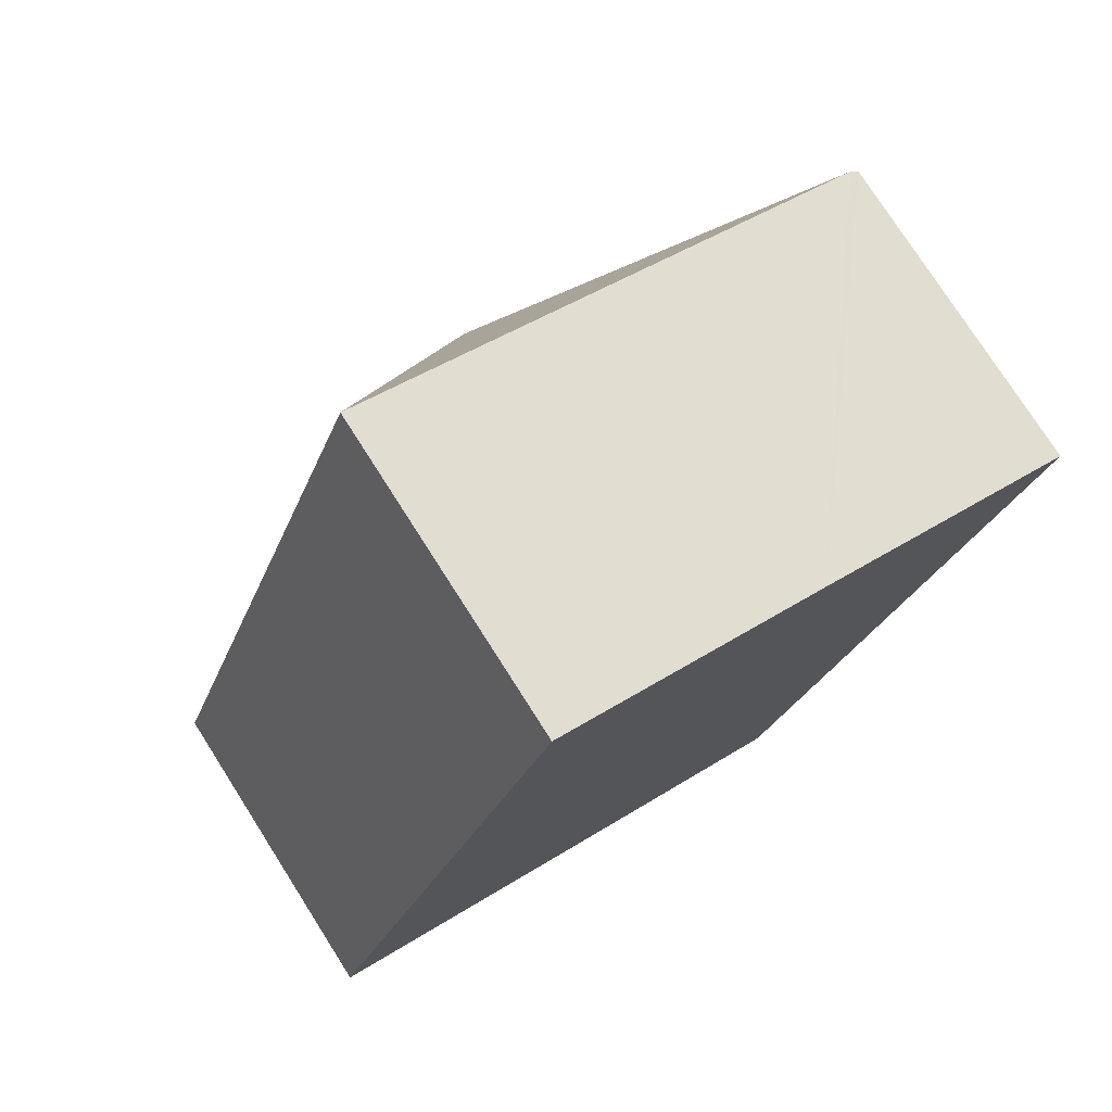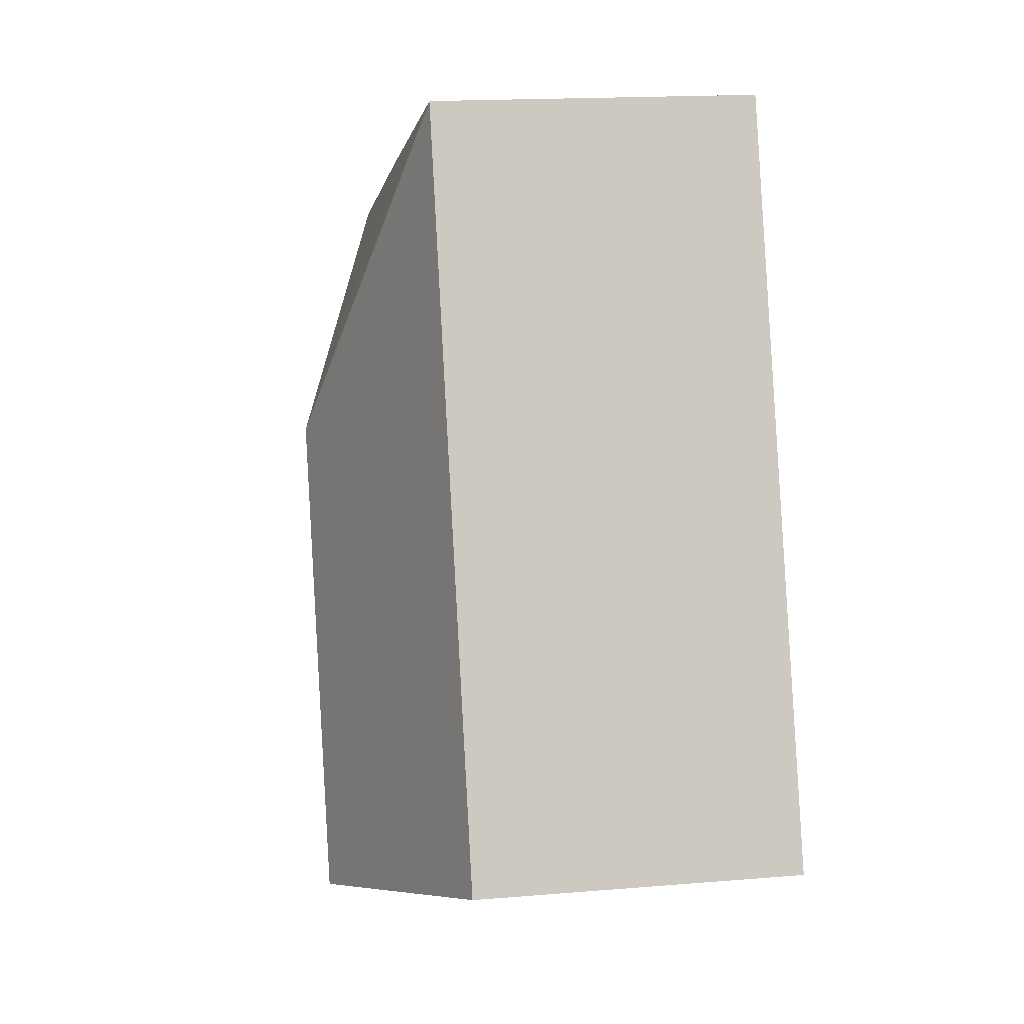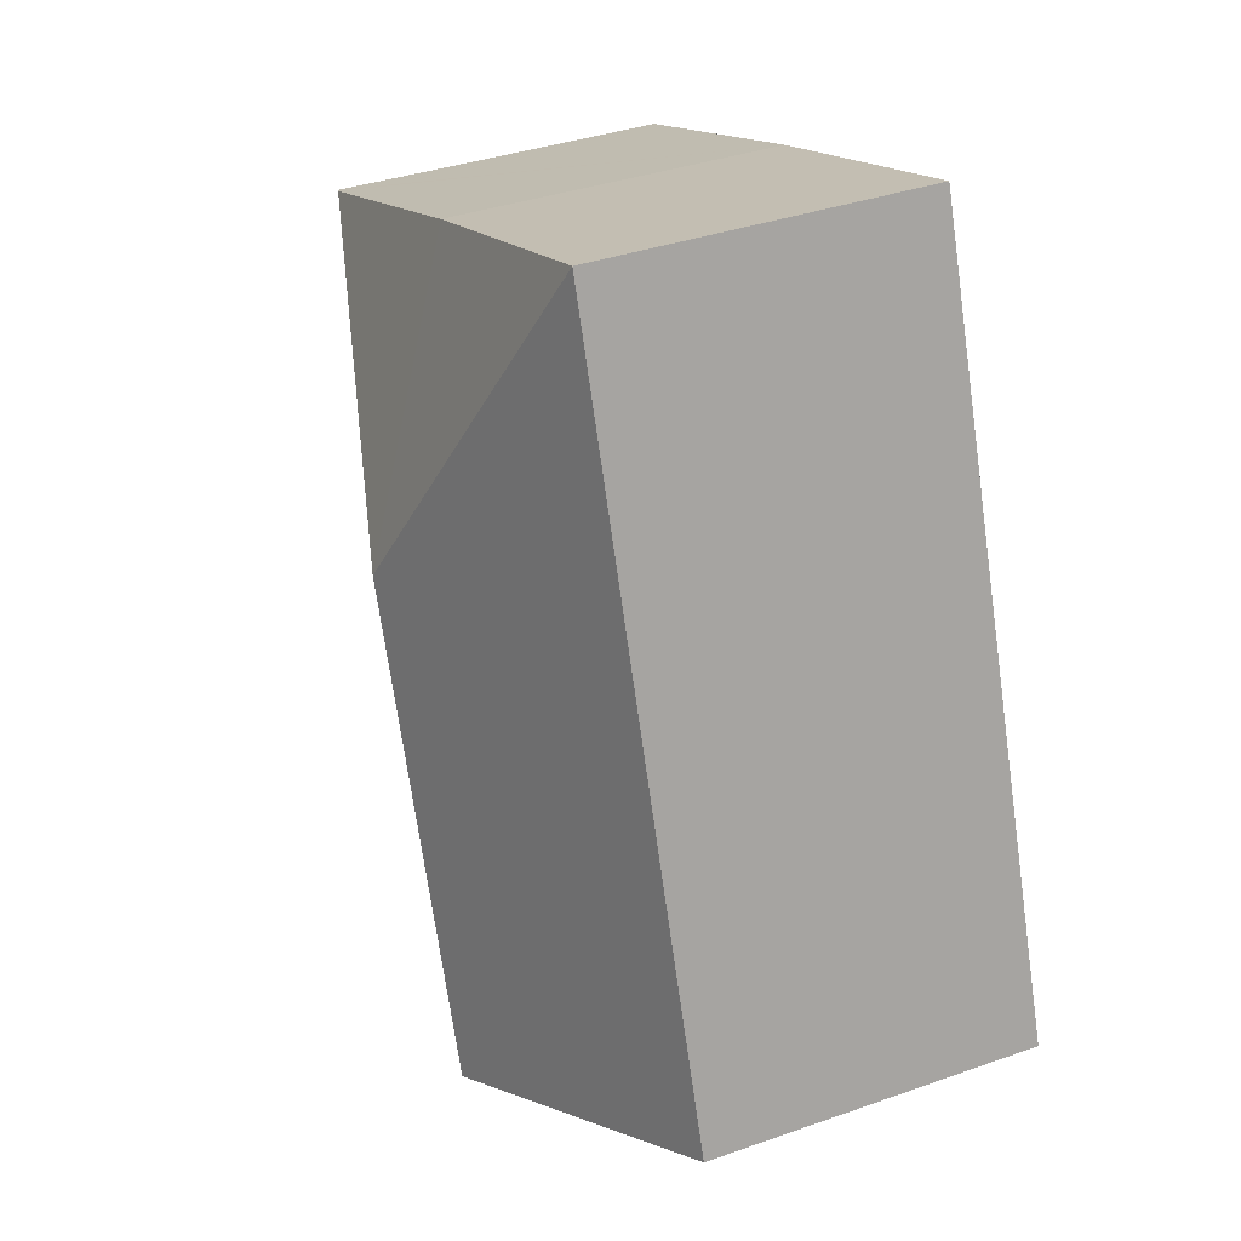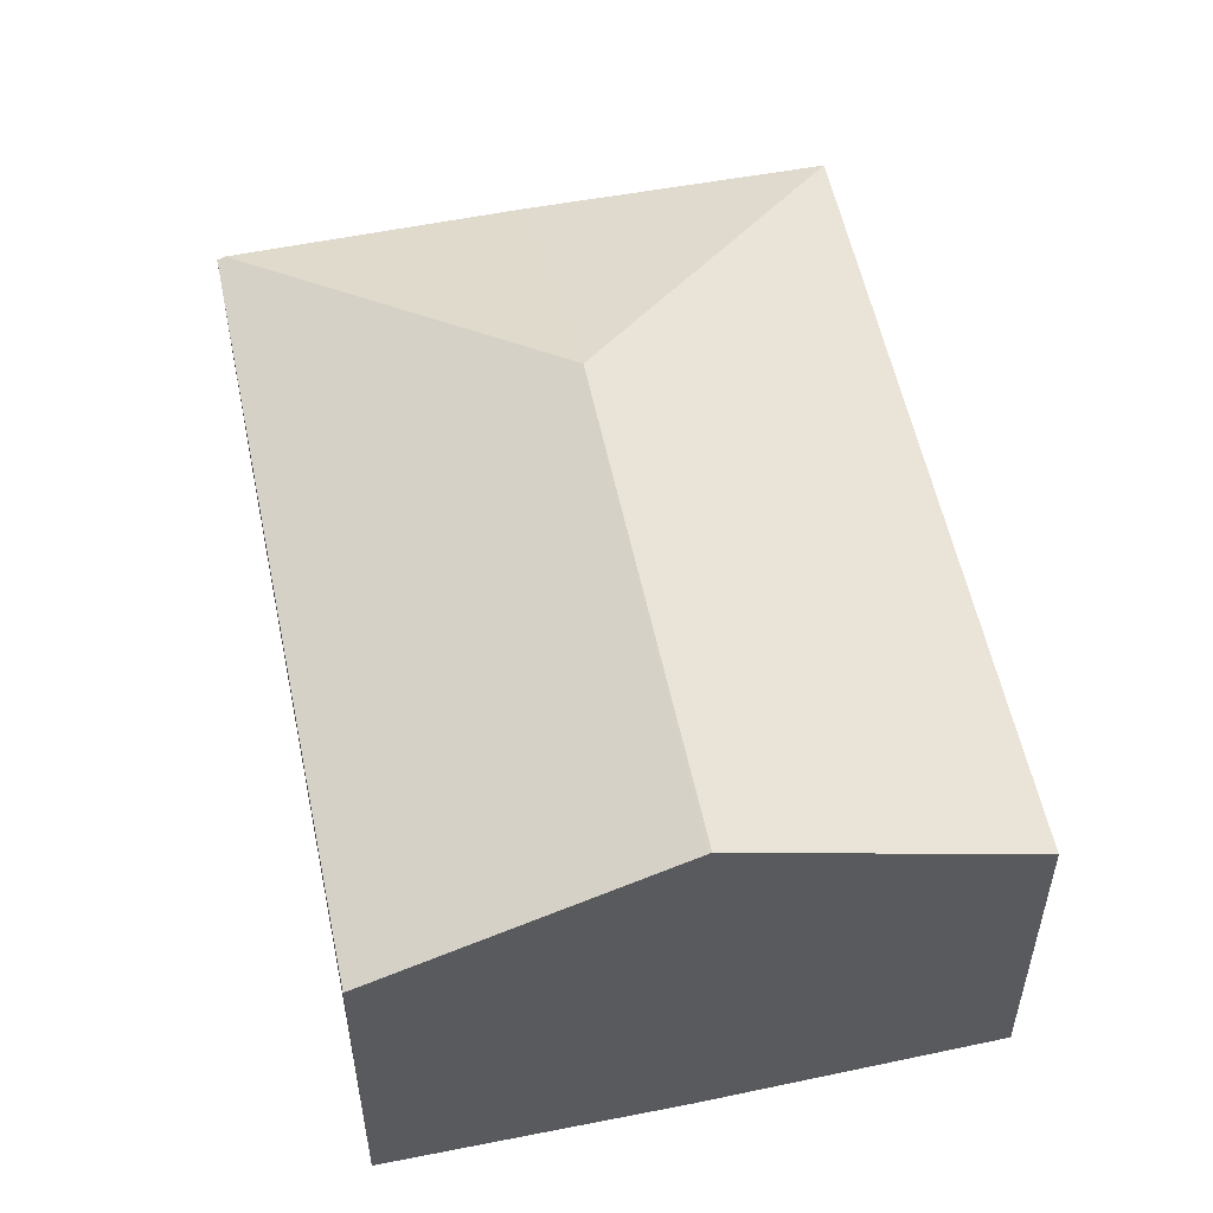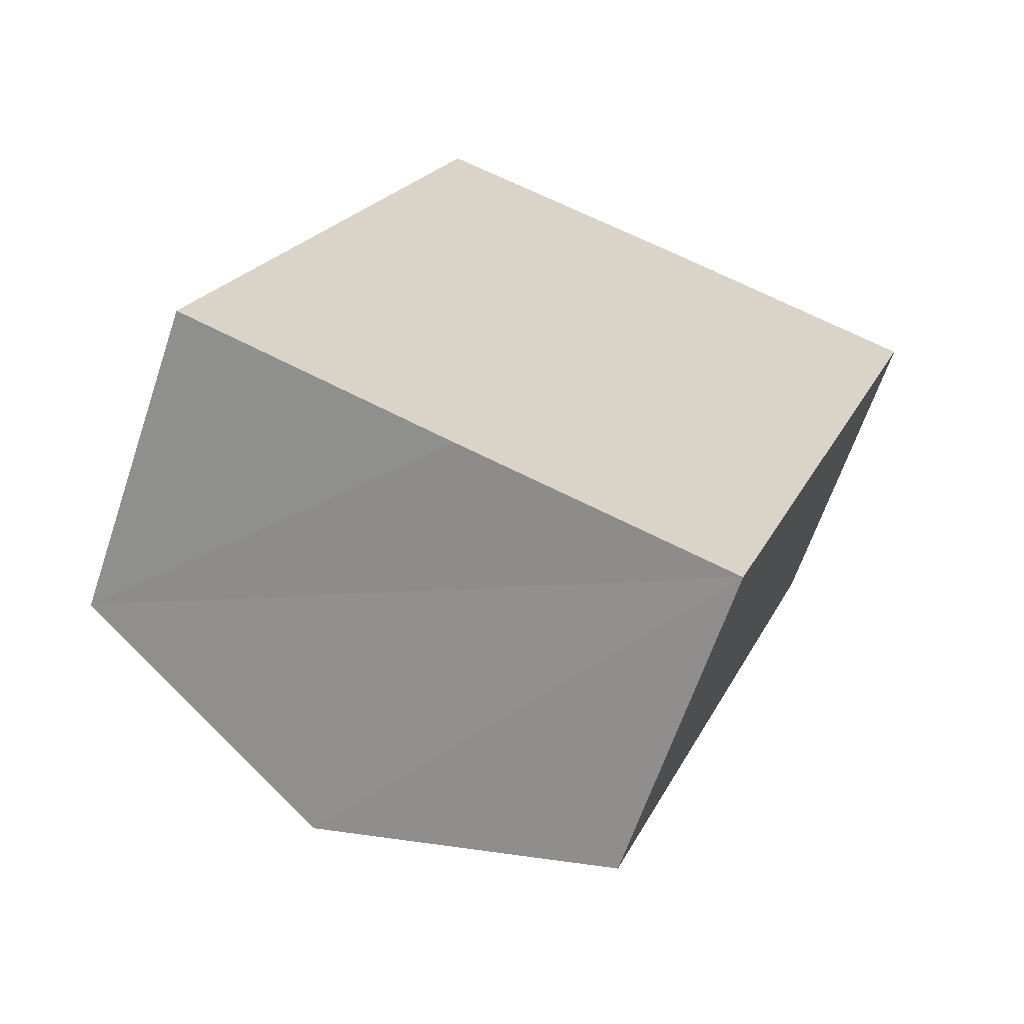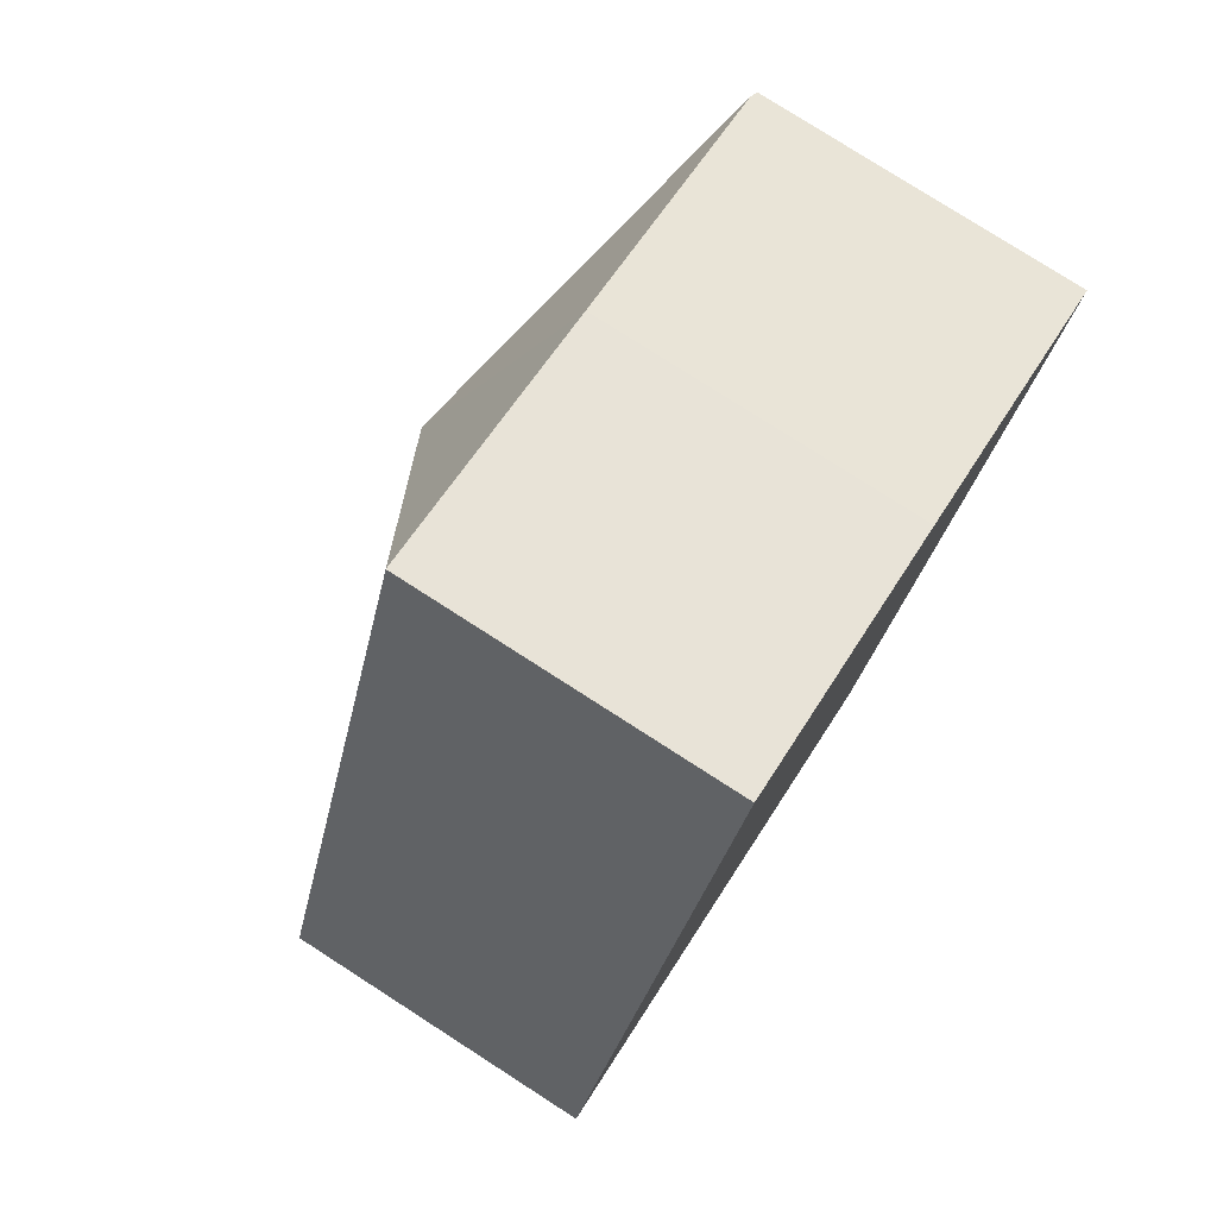
<metadata>
{"format":"obj","ext":"obj","renderer":"f3d","projection":"perspective","resolution":1024,"background":"white","views":[{"elev":76.6,"azim":-32.5,"up":"+Z"},{"elev":16.6,"azim":-99.7,"up":"+Z"},{"elev":36.7,"azim":-114.6,"up":"+Z"},{"elev":55.1,"azim":-172.0,"up":"+Y"},{"elev":-63.8,"azim":-18.6,"up":"+Z"},{"elev":78.5,"azim":-57.3,"up":"+Z"}]}
</metadata>
<code>
v  4.673 2.813 -1.726
v  6.86 2.838 4.559
v  6.92 2.813 4.536
v  3.745 3.792 3.073
v  2.351 3.782 -0.889
v  2.326 3.792 -0.88
v  4.598 2.813 5.417
v  2.219 2.807 6.248
v  0 2.816 1.724e-16
v  4.598 -3.317e-16 5.417
v  2.219 -3.826e-16 6.248
v  6.92 -2.777e-16 4.536
v  6.86 -2.792e-16 4.559
v  4.673 1.057e-16 -1.726
v  2.351 5.444e-17 -0.889
v  0 0 0
v  2.326 5.388e-17 -0.88
g defaultobject
f 1 2 3
f 2 1 4
f 4 1 5
f 4 5 6
f 4 7 2
f 7 4 8
f 9 4 6
f 4 9 8
f 8 10 7
f 10 8 11
f 10 2 7
f 2 10 3
f 3 10 12
f 12 10 13
f 12 1 3
f 1 12 14
f 14 5 1
f 5 14 6
f 6 14 9
f 9 14 15
f 9 15 16
f 16 15 17
f 16 8 9
f 8 16 11
f 13 14 12
f 14 13 10
f 14 10 11
f 14 11 16
f 14 16 15
f 15 16 17

</code>
